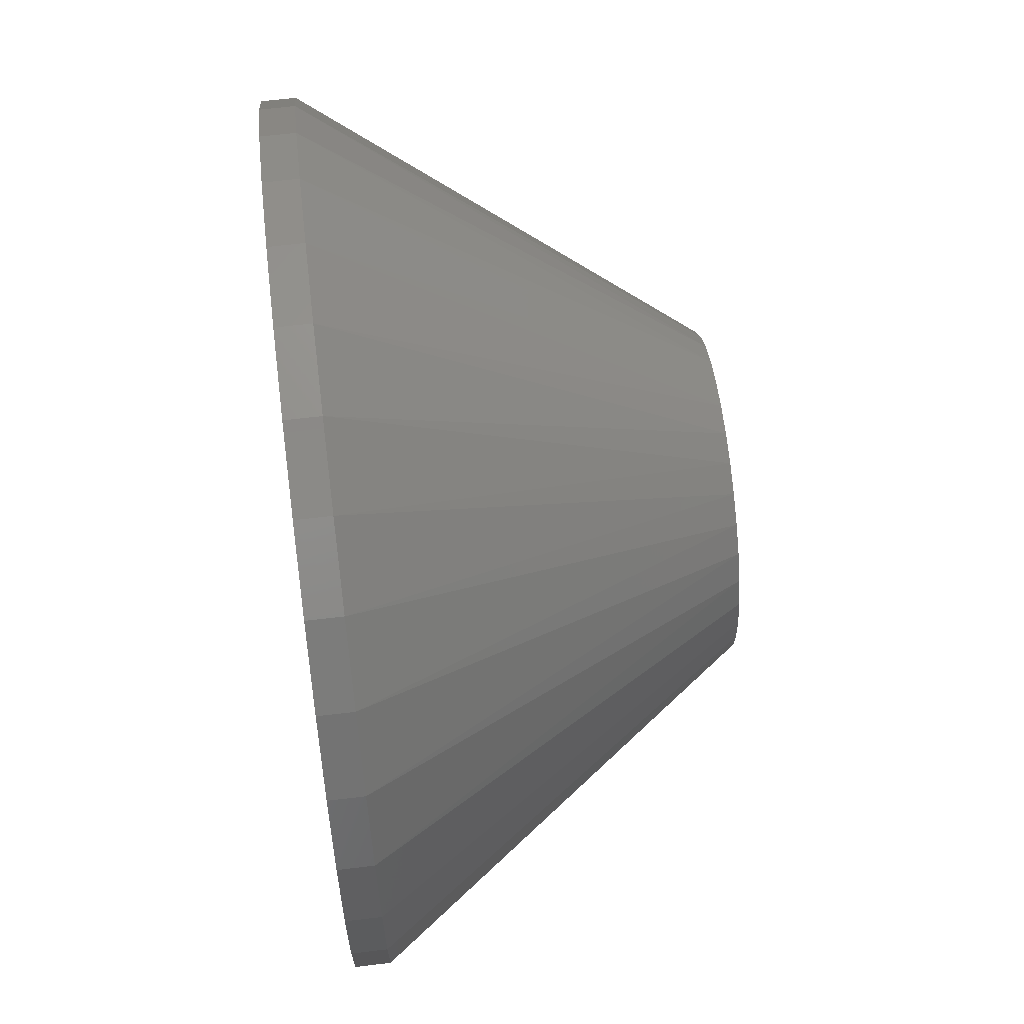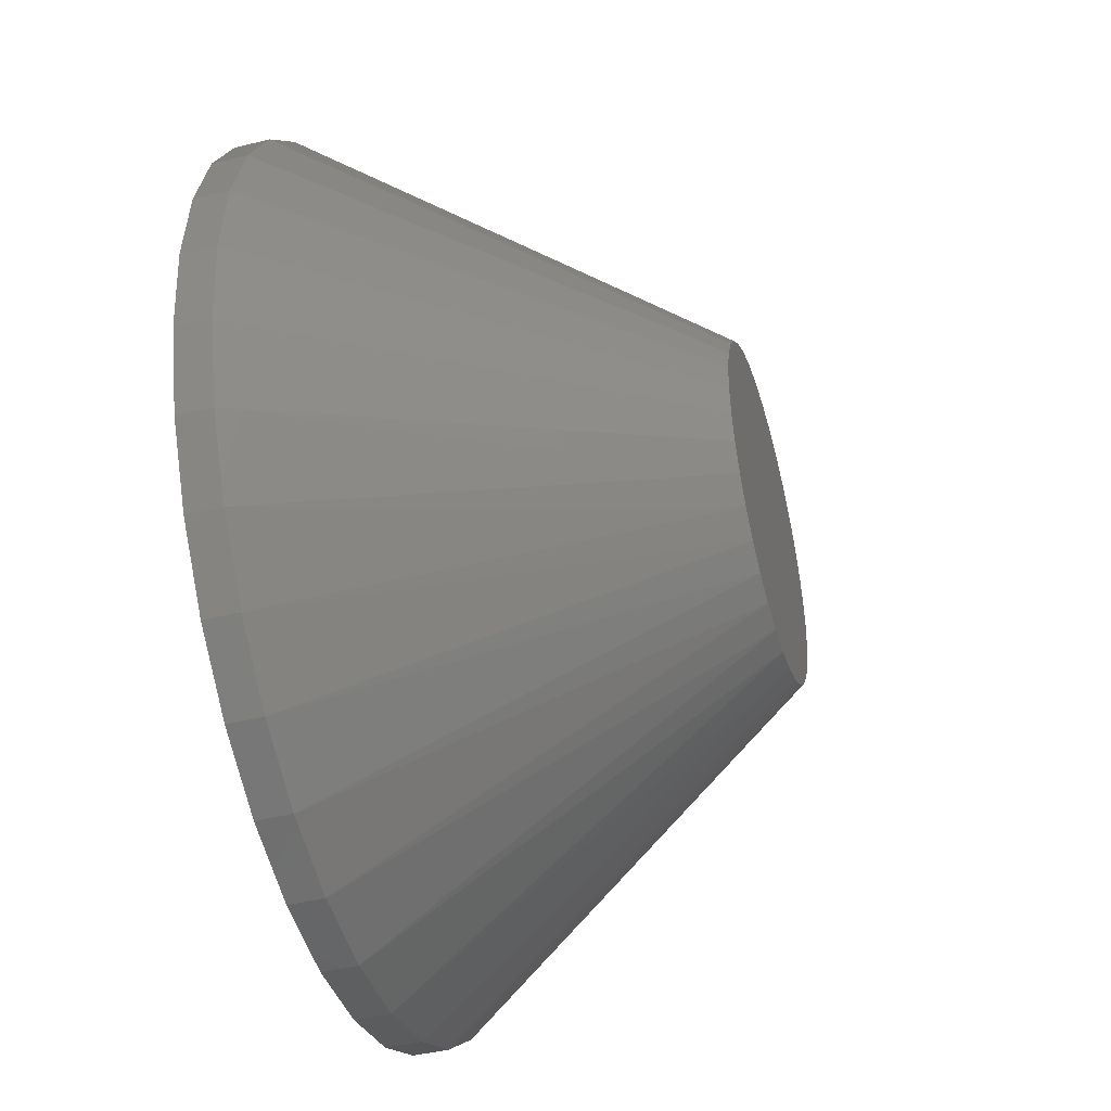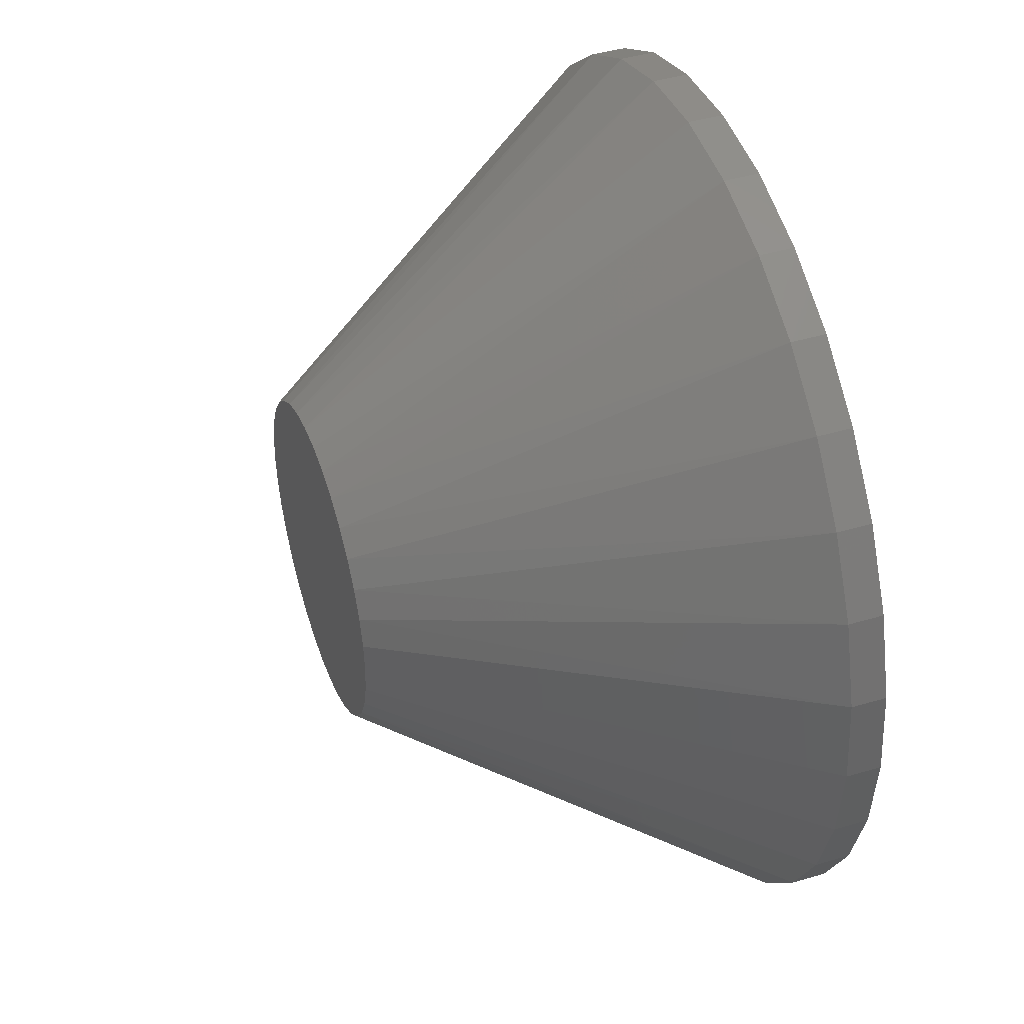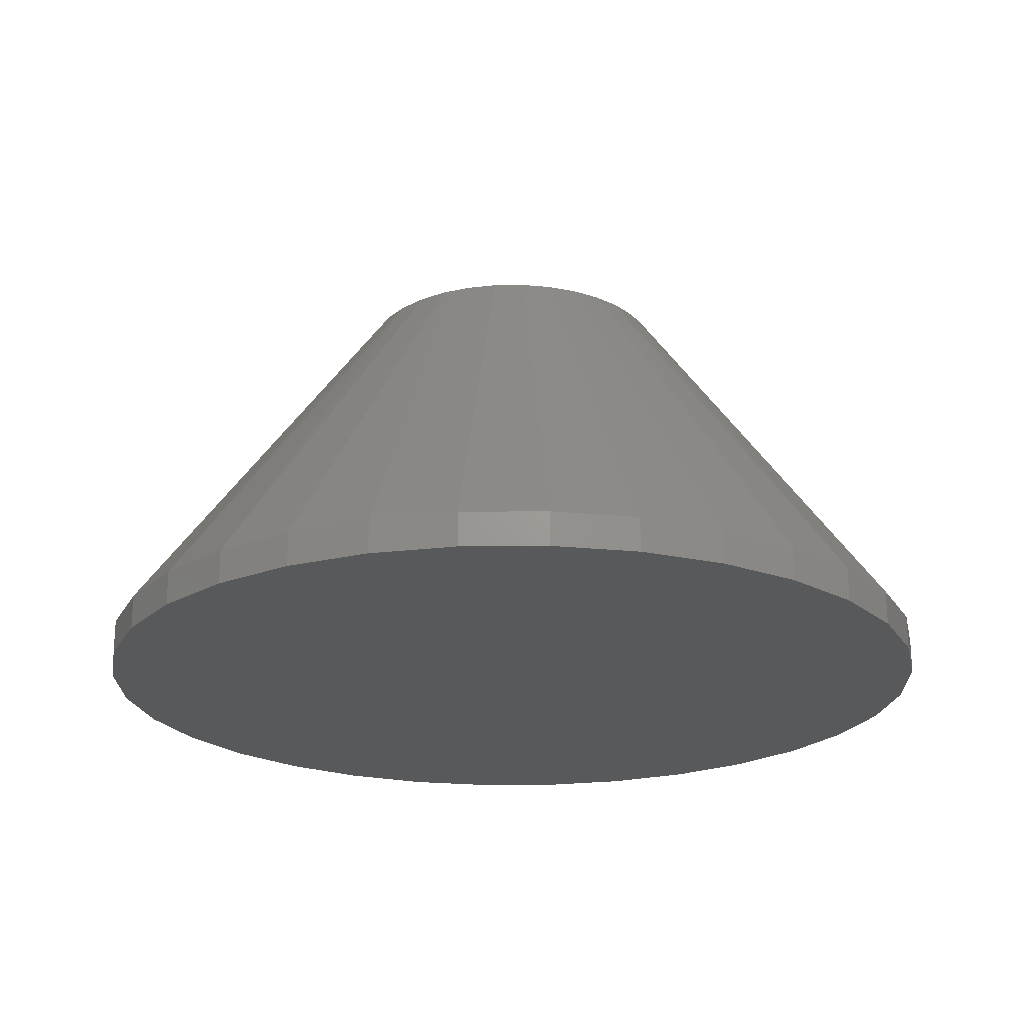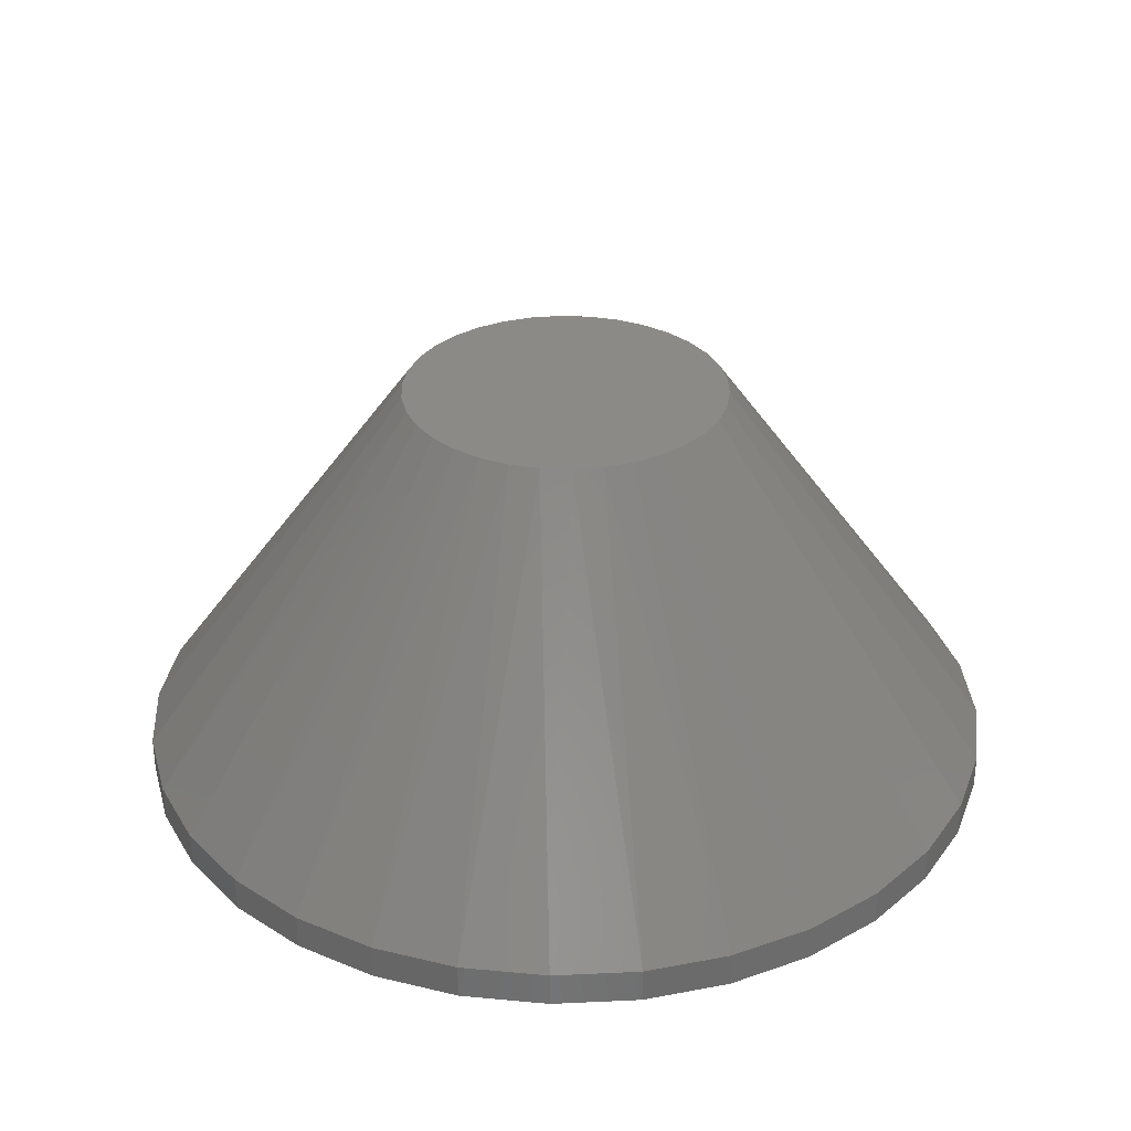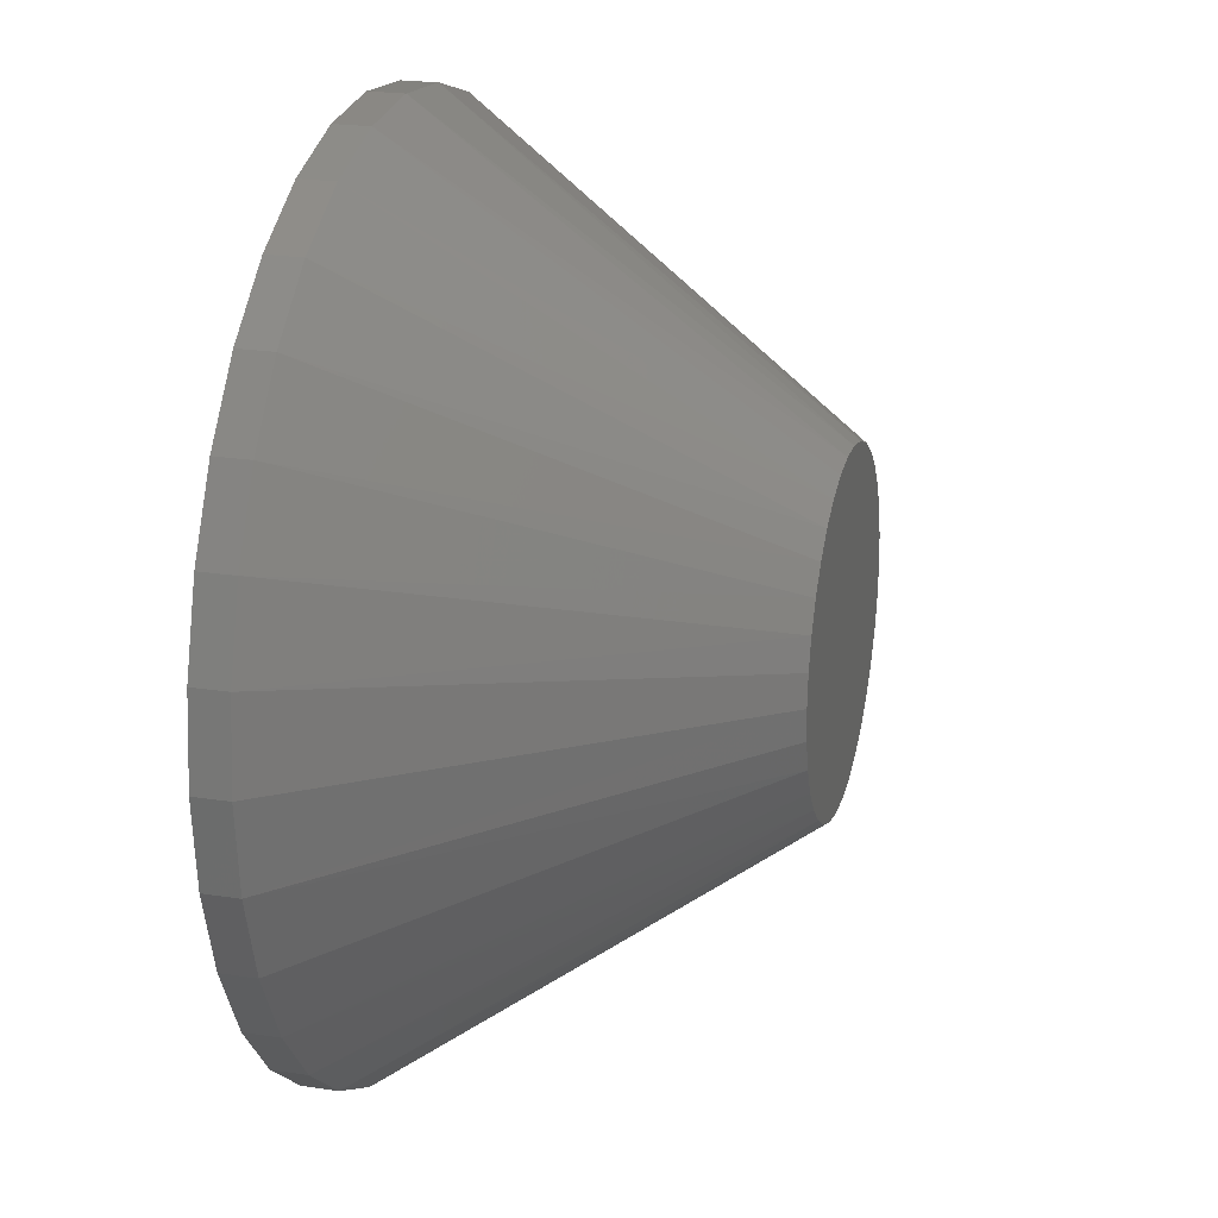
<metadata>
{"format":"stl","ext":"stl","renderer":"f3d","projection":"perspective","resolution":1024,"background":"white","views":[{"elev":65.6,"azim":-96.9,"up":"+Y"},{"elev":-44.5,"azim":-74.1,"up":"+Y"},{"elev":43.1,"azim":70.6,"up":"+Y"},{"elev":-21.6,"azim":-83.4,"up":"+Z"},{"elev":31.8,"azim":24.4,"up":"+Z"},{"elev":22.2,"azim":-75.0,"up":"+Y"}]}
</metadata>
<code>
# stl→obj: 98 verts, 192 faces
v 0.125 0.5864 0.09375
v 0.1182 0.5864 0.09375
v 0.1115 0.5852 0.09375
v 0.1317 0.5852 0.09375
v 0.1052 0.5827 0.09375
v 0.1381 0.5827 0.09375
v 0.09938 0.5791 0.09375
v 0.1439 0.5791 0.09375
v 0.09434 0.5745 0.09375
v 0.1489 0.5745 0.09375
v 0.09023 0.5691 0.09375
v 0.153 0.5691 0.09375
v 0.0872 0.563 0.09375
v 0.1561 0.563 0.09375
v 0.08533 0.5565 0.09375
v 0.1579 0.5565 0.09375
v 0.1579 0.5429 0.09375
v 0.0872 0.5363 0.09375
v 0.1561 0.5363 0.09375
v 0.09023 0.5302 0.09375
v 0.153 0.5302 0.09375
v 0.09434 0.5248 0.09375
v 0.1489 0.5248 0.09375
v 0.09938 0.5202 0.09375
v 0.1439 0.5202 0.09375
v 0.1052 0.5166 0.09375
v 0.1381 0.5166 0.09375
v 0.1115 0.5142 0.09375
v 0.1317 0.5142 0.09375
v 0.1182 0.5129 0.09375
v 0.125 0.5129 0.09375
v 0.1586 0.5497 0.09375
v 0.0847 0.5497 0.09375
v 0.08533 0.5429 0.09375
v 0.2211 0.5497 0
v 0.2211 0.5497 0.007812
v 0.2191 0.5303 0
v 0.2191 0.5303 0.007812
v 0.2135 0.5116 0
v 0.2135 0.5116 0.007812
v 0.2043 0.4944 0
v 0.2043 0.4944 0.007812
v 0.1919 0.4794 0
v 0.1919 0.4794 0.007812
v 0.1769 0.467 0
v 0.1769 0.467 0.007812
v 0.1597 0.4578 0
v 0.1597 0.4578 0.007812
v 0.141 0.4522 0
v 0.141 0.4522 0.007812
v 0.1216 0.4502 0
v 0.1216 0.4502 0.007812
v 0.1022 0.4522 0
v 0.1022 0.4522 0.007812
v 0.08358 0.4578 0
v 0.08358 0.4578 0.007812
v 0.06639 0.467 0
v 0.06639 0.467 0.007812
v 0.05132 0.4794 0
v 0.05132 0.4794 0.007812
v 0.03896 0.4944 0
v 0.03896 0.4944 0.007812
v 0.02977 0.5116 0
v 0.02977 0.5116 0.007812
v 0.02411 0.5303 0
v 0.02411 0.5303 0.007812
v 0.0222 0.5497 0
v 0.0222 0.5497 0.007812
v 0.02411 0.5691 0
v 0.02411 0.5691 0.007812
v 0.02977 0.5877 0
v 0.02977 0.5877 0.007812
v 0.03896 0.6049 0
v 0.03896 0.6049 0.007812
v 0.05132 0.62 0
v 0.05132 0.62 0.007812
v 0.06639 0.6323 0
v 0.06639 0.6323 0.007812
v 0.08358 0.6415 0
v 0.08358 0.6415 0.007812
v 0.1022 0.6472 0
v 0.1022 0.6472 0.007812
v 0.1216 0.6491 0
v 0.1216 0.6491 0.007812
v 0.141 0.6472 0
v 0.141 0.6472 0.007812
v 0.1597 0.6415 0
v 0.1597 0.6415 0.007812
v 0.1769 0.6323 0
v 0.1769 0.6323 0.007812
v 0.1919 0.62 0
v 0.1919 0.62 0.007812
v 0.2043 0.6049 0
v 0.2043 0.6049 0.007812
v 0.2135 0.5877 0
v 0.2135 0.5877 0.007812
v 0.2191 0.5691 0
v 0.2191 0.5691 0.007812
f 1 2 3
f 1 3 4
f 4 3 5
f 4 5 6
f 6 5 7
f 6 7 8
f 8 7 9
f 8 9 10
f 10 9 11
f 10 11 12
f 12 11 13
f 12 13 14
f 14 13 15
f 14 15 16
f 17 18 19
f 19 18 20
f 19 20 21
f 21 20 22
f 21 22 23
f 23 22 24
f 23 24 25
f 25 24 26
f 25 26 27
f 27 26 28
f 27 28 29
f 29 28 30
f 29 30 31
f 16 15 32
f 32 15 33
f 32 33 17
f 17 33 34
f 17 34 18
f 35 36 37
f 37 36 38
f 37 38 39
f 39 38 40
f 39 40 41
f 41 40 42
f 41 42 43
f 43 42 44
f 43 44 45
f 45 44 46
f 45 46 47
f 47 46 48
f 47 48 49
f 49 48 50
f 49 50 51
f 51 50 52
f 51 52 53
f 53 52 54
f 53 54 55
f 55 54 56
f 55 56 57
f 57 56 58
f 57 58 59
f 59 58 60
f 59 60 61
f 61 60 62
f 61 62 63
f 63 62 64
f 63 64 65
f 65 64 66
f 65 66 67
f 67 66 68
f 67 68 69
f 69 68 70
f 69 70 71
f 71 70 72
f 71 72 73
f 73 72 74
f 73 74 75
f 75 74 76
f 75 76 77
f 77 76 78
f 77 78 79
f 79 78 80
f 79 80 81
f 81 80 82
f 81 82 83
f 83 82 84
f 83 84 85
f 85 84 86
f 85 86 87
f 87 86 88
f 87 88 89
f 89 88 90
f 89 90 91
f 91 90 92
f 91 92 93
f 93 92 94
f 93 94 95
f 95 94 96
f 95 96 97
f 97 96 98
f 97 98 35
f 35 98 36
f 33 15 68
f 15 70 68
f 36 98 32
f 98 16 32
f 98 96 14
f 16 98 14
f 96 94 12
f 14 96 12
f 94 92 10
f 12 94 10
f 90 88 6
f 8 90 6
f 8 92 90
f 10 92 8
f 88 86 4
f 6 88 4
f 86 84 1
f 4 86 1
f 3 2 82
f 2 84 82
f 1 84 2
f 80 78 5
f 3 80 5
f 3 82 80
f 78 76 7
f 5 78 7
f 11 9 74
f 9 76 74
f 7 76 9
f 13 11 72
f 11 74 72
f 13 70 15
f 13 72 70
f 32 17 36
f 17 38 36
f 68 66 33
f 66 34 33
f 66 64 18
f 34 66 18
f 64 62 20
f 18 64 20
f 62 60 22
f 20 62 22
f 58 56 26
f 24 58 26
f 24 60 58
f 22 60 24
f 56 54 28
f 26 56 28
f 54 52 30
f 28 54 30
f 29 31 50
f 31 52 50
f 30 52 31
f 48 46 27
f 29 48 27
f 29 50 48
f 46 44 25
f 27 46 25
f 21 23 42
f 23 44 42
f 25 44 23
f 19 21 40
f 21 42 40
f 19 38 17
f 19 40 38
f 83 85 81
f 79 81 85
f 87 79 85
f 77 79 87
f 89 77 87
f 47 55 45
f 53 55 47
f 49 53 47
f 51 53 49
f 55 57 45
f 45 57 59
f 45 59 43
f 43 59 61
f 43 61 41
f 41 61 63
f 41 63 39
f 39 63 65
f 39 65 37
f 37 65 67
f 37 67 35
f 35 67 69
f 35 69 97
f 97 69 71
f 97 71 95
f 95 71 73
f 95 73 93
f 93 73 75
f 93 75 91
f 91 75 77
f 91 77 89

</code>
